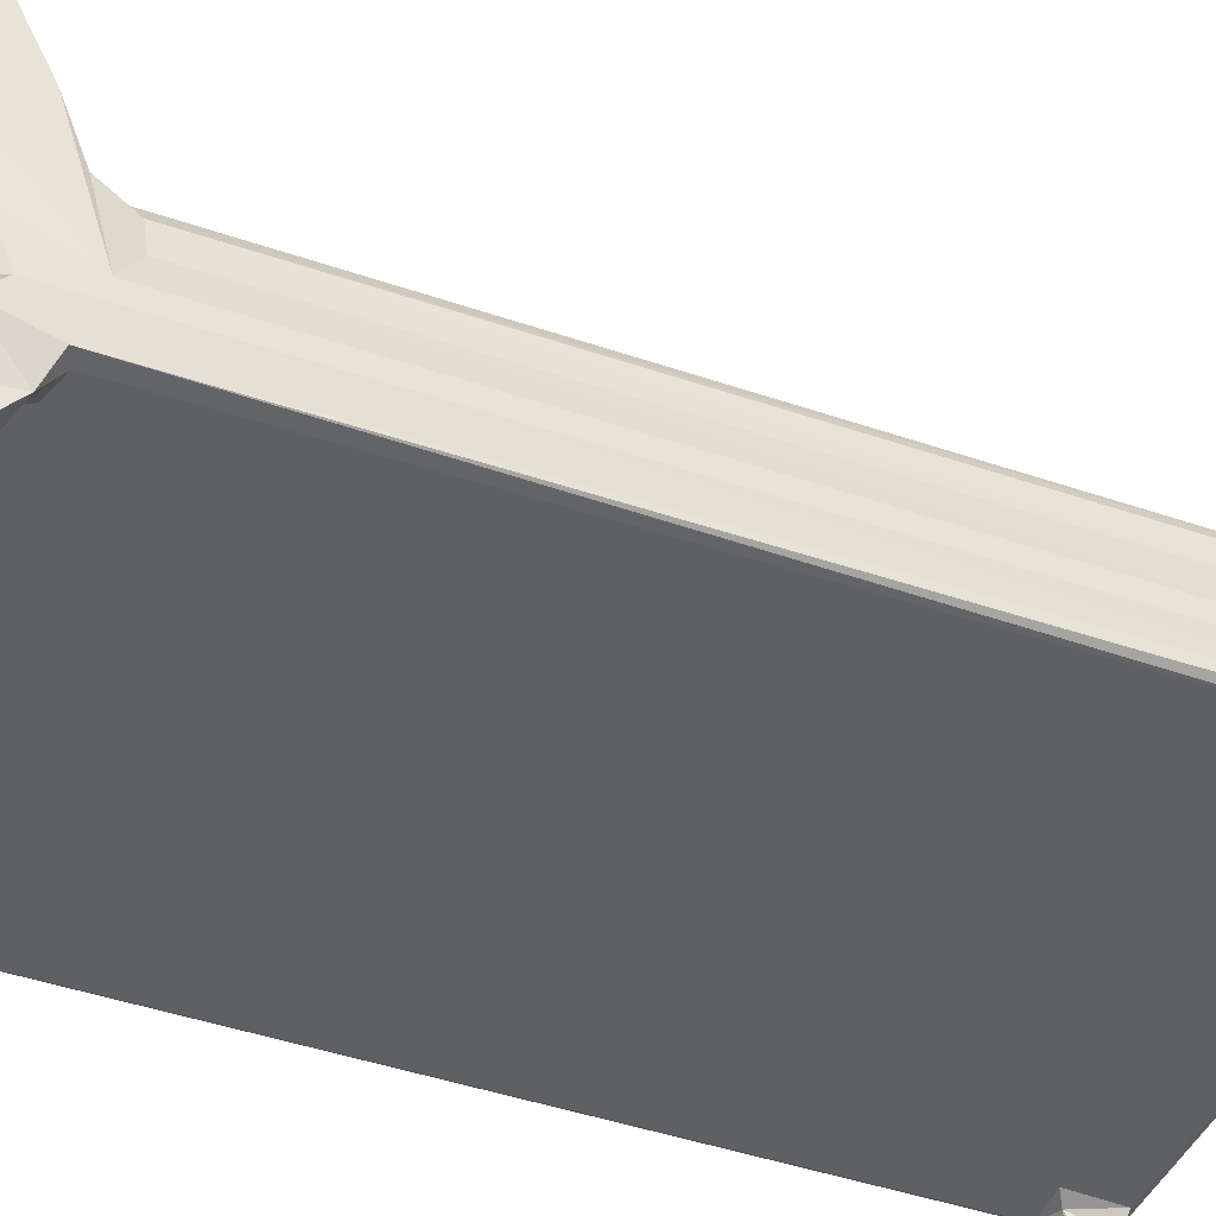
<metadata>
{"format":"obj","ext":"obj","renderer":"f3d","projection":"perspective","resolution":1024,"background":"white","views":[{"elev":-42.7,"azim":-112.5,"up":"+Z"}]}
</metadata>
<code>
v -0.2544 -0.4372 -0.2375
v -0.2342 -0.4392 -0.2347
v -0.234 -0.4084 -0.2166
v -0.2542 -0.3763 -0.2205
v -0.2544 -0.3851 -0.1855
v -0.2343 -0.3849 -0.1812
v -0.2557 -0.3506 -0.1791
v -0.2347 -0.3874 -0.2244
v -0.233 -0.347 -0.1722
v -0.2607 -0.4219 -0.007516
v -0.2551 -0.4456 0.01359
v -0.2657 -0.3958 -0.1494
v -0.2615 -0.3871 -0.1244
v -0.2561 -0.3869 -0.1185
v -0.2605 -0.3916 -0.07933
v -0.2644 -0.3496 -0.1606
v -0.2585 -0.3386 -0.1645
v -0.261 -0.3377 -0.1075
v -0.2251 -0.389 -0.1643
v -0.2194 -0.3336 -0.1645
v -0.259 -0.4014 -0.04648
v -0.261 -0.3602 -0.0009472
v -0.26 -0.3482 -0.03274
v -0.2532 -0.3105 -0.05294
v -0.2481 -0.3275 -0.04145
v -0.2051 -0.3481 -0.02786
v -0.2168 -0.3561 -0.005909
v -0.2003 -0.3243 -0.02579
v -0.1951 -0.3569 0.001253
v 0.2012 -0.395 -0.1541
v 0.1799 -0.3921 -0.1614
v 0.1916 -0.3985 -0.05453
v -0.1932 -0.3397 -0.02888
v -0.1959 -0.335 0.01302
v 0.1957 -0.4095 -0.02905
v 0.2008 -0.3943 -0.1436
v 0.1592 -0.3862 -0.1645
v 0.1903 -0.3871 -0.1229
v 0.1932 -0.3908 -0.08328
v -0.2545 -0.3102 -0.07515
v -0.2619 0.4105 -0.1261
v -0.2389 -0.3221 -0.03823
v -0.2064 -0.3043 -0.03916
v -0.005638 -0.0867 -0.04609
v -0.2612 0.3638 -0.1077
v -0.2634 0.381 -0.1625
v -0.2657 0.4314 -0.1505
v -0.2552 0.3472 -0.08014
v -0.2504 0.3759 -0.1646
v -0.2533 0.3502 -0.05348
v -0.1816 -0.3156 -0.02324
v -0.1575 -0.3181 0.01117
v -0.06136 -0.3095 -0.03685
v -0.04134 -0.3176 -0.01649
v -0.04069 -0.2986 -0.04489
v -0.02455 -0.3207 -0.0365
v 0.00597 -0.3252 -0.04655
v -0.005279 0.09445 -0.04555
v -0.2568 -0.4636 0.04327
v -0.2609 -0.4647 0.06378
v -0.2607 -0.4566 0.02742
v -0.2612 -0.408 0.0891
v -0.2593 -0.4512 0.08824
v -0.1298 -0.4649 0.06729
v -0.1531 -0.4572 0.08363
v -0.2555 -0.4264 0.09482
v -0.15 -0.4453 0.09315
v -0.261 -0.3904 0.04382
v -0.2556 -0.3873 0.05267
v -0.2569 -0.3977 0.07938
v -0.2571 -0.3704 0.02275
v -0.1703 -0.3827 0.04713
v -0.2077 -0.3686 0.02088
v 0.1087 -0.4644 0.04595
v 0.1946 -0.4553 0.02484
v -0.1213 -0.4303 0.09795
v -0.08772 -0.4117 0.09467
v -0.1946 -0.3555 0.02345
v -0.1704 -0.3613 0.02393
v -0.193 -0.3396 0.03692
v -0.1949 -0.349 0.06588
v -0.161 -0.3548 0.03968
v -0.1498 -0.3666 0.04185
v -0.1124 -0.3518 0.06362
v -0.1028 -0.3674 0.04369
v -0.1 -0.355 0.04749
v -0.03915 -0.332 0.02985
v 0.1965 -0.4459 0.01366
v 0.1148 -0.4649 0.07443
v 0.07454 -0.4565 0.0906
v 0.07684 -0.4373 0.101
v -0.01024 -0.3829 0.05083
v -0.01902 -0.3689 0.04449
v 0.05947 -0.3982 0.08716
v -0.03254 -0.3557 0.05123
v -0.0092 -0.3538 0.05797
v 0.05031 -0.3876 0.0606
v 0.06774 -0.4146 0.09912
v -0.2237 0.425 -0.1645
v -0.2463 0.3617 -0.03979
v -0.2172 0.3303 -0.03891
v -0.2246 0.3834 -0.1648
v -0.2591 0.3805 -0.03888
v -0.2064 0.343 -0.03596
v -0.2031 0.3749 -0.03213
v -0.04958 0.3314 -0.0446
v 0.006852 0.1241 -0.04656
v -0.1999 0.367 -0.01766
v -0.1775 0.3516 -0.02313
v -0.1456 0.3514 0.002796
v -0.055 0.3459 -0.03624
v -0.1026 0.3534 -0.02183
v -0.04039 0.3564 -0.00408
v -0.01484 0.3512 -0.03991
v -0.2528 0.3921 -0.1878
v -0.2546 0.4209 -0.2233
v -0.2539 0.4269 -0.1933
v -0.2551 0.4779 -0.2331
v -0.2347 0.4308 -0.2258
v -0.252 0.4519 -0.2192
v -0.2346 0.4274 -0.1807
v -0.2345 0.3932 -0.1793
v -0.2349 0.4039 -0.2056
v -0.2358 0.4819 -0.2371
v -0.2355 0.4415 -0.2147
v -0.2544 0.4228 -0.1234
v -0.2606 0.4262 -0.08263
v -0.2612 0.4013 0.01238
v -0.2574 0.4315 -0.05858
v -0.2612 0.4617 0.004322
v -0.2571 0.4461 -0.0214
v -0.2176 0.3847 -0.02385
v -0.2188 0.3983 0.008915
v 0.1903 0.4233 -0.1242
v 0.1971 0.4592 0.001487
v 0.06575 0.4634 0.005006
v 0.2015 0.4318 -0.1496
v 0.1679 0.4287 -0.1607
v 0.1972 0.4307 -0.06171
v 0.1926 0.4431 -0.02763
v -0.1772 0.3806 0.03622
v -0.01933 0.3902 0.04141
v -0.2612 0.4987 0.04264
v -0.2607 0.4342 0.07924
v -0.2609 0.4898 0.0847
v -0.2206 0.4187 0.04743
v -0.2023 0.4002 0.02664
v -0.2008 0.4274 0.06959
v 0.05315 0.4339 0.08624
v -0.2577 0.4493 0.09248
v -0.2577 0.4842 0.02044
v -0.2576 0.501 0.06348
v -0.2566 0.4783 0.09286
v 0.193 0.4882 0.02395
v 0.06445 0.4991 0.07901
v -0.1941 0.4047 0.0563
v -0.1267 0.4681 0.09784
v -0.07195 0.4506 0.09656
v -0.04946 0.4057 0.05244
v -0.04164 0.4276 0.07081
v -0.02737 0.4238 0.05972
v 0.1059 0.5016 0.05255
v 0.05754 0.4871 0.09398
v 0.07254 0.4623 0.1017
v 0.1971 -0.422 -0.007149
v -0.006218 -0.3456 -0.03058
v -0.0112 -0.3533 0.0132
v 0.02777 -0.3362 -0.04782
v 0.03982 -0.3441 -0.03658
v 0.003596 -0.3593 0.003161
v 0.0314 -0.3287 -0.07405
v 0.04151 -0.3508 -0.007545
v 0.0497 -0.363 0.01738
v 0.04615 -0.3208 -0.0409
v 0.05892 -0.3439 0.00197
v 0.1921 -0.435 0.005239
v 0.1565 -0.3391 -0.1645
v 0.1731 -0.4328 -0.2389
v 0.1714 -0.4311 -0.2281
v 0.1911 -0.4389 -0.2348
v 0.1699 -0.3854 -0.2232
v 0.1898 -0.407 -0.2161
v 0.1705 -0.3982 -0.2059
v 0.1903 -0.3913 -0.2267
v 0.1887 -0.3637 -0.2074
v 0.1685 -0.3465 -0.1704
v 0.1693 -0.385 -0.1773
v 0.1911 -0.386 -0.1831
v 0.1945 -0.3416 -0.1645
v 0.1999 -0.3845 -0.1612
v 0.1972 -0.3781 -0.1234
v 0.1972 -0.3901 -0.04571
v 0.02378 -0.3222 -0.07274
v 0.01686 -0.3237 -0.05241
v 0.03828 -0.32 -0.0677
v 0.02009 -0.06458 -0.06657
v 0.01454 -0.08889 -0.04822
v 0.04619 -0.05597 -0.04098
v 0.05493 -0.08059 -0.01194
v 0.004569 -0.06404 -0.03234
v 0.01475 -0.07608 -0.02536
v 0.02407 0.3632 -0.07292
v 0.01991 -0.05714 -0.04282
v 0.04041 -0.05849 -0.06035
v 0.004471 -0.04102 -0.00221
v 0.0296 -0.06654 0.00216
v 0.0597 -0.06412 0.004612
v 0.005669 0.08815 -0.03158
v 0.006332 0.07702 -0.01067
v 0.031 -0.05091 -0.0179
v 0.03634 -0.04552 -0.03304
v 0.04725 -0.05507 -0.02413
v 0.04716 -0.0676 0.001002
v 0.05423 -0.03748 0.00261
v 0.04697 0.004366 0.004726
v 0.04521 0.09288 -0.04199
v 0.03855 0.3541 -0.06751
v 0.041 0.04912 -0.05633
v 0.03622 -0.003138 -0.03186
v 0.1972 0.2989 0.2265
v 0.1946 0.3771 -0.1644
v 0.1973 0.4126 -0.1243
v 0.2001 0.391 -0.1606
v 0.003348 -0.3748 0.03856
v -0.01486 -0.3649 0.02778
v 0.05785 -0.3746 0.04138
v 0.1173 -0.4511 0.1074
v 0.1659 -0.4745 0.06459
v 0.1452 -0.4662 0.09001
v 0.09829 -0.4274 0.1329
v 0.1437 -0.4106 0.1518
v 0.1433 -0.4442 0.1246
v 0.07395 -0.3825 0.07239
v 0.06722 -0.3534 0.03572
v 0.07493 -0.3648 0.0601
v 0.08616 -0.4035 0.1059
v 0.08573 -0.3846 0.09882
v 0.1045 -0.3855 0.1547
v 0.1145 -0.3544 0.1629
v 0.1447 -0.3624 0.1688
v 0.1059 -0.2913 0.1585
v 0.1426 -0.2999 0.1662
v 0.1968 -0.4656 0.05124
v 0.1939 -0.4817 0.06459
v 0.171 -0.459 0.1026
v 0.1926 -0.4701 0.1059
v 0.1971 -0.4443 0.1296
v 0.1747 -0.4389 0.1333
v 0.1734 -0.4063 0.1555
v 0.1917 -0.418 0.1595
v 0.1971 -0.3707 0.1683
v 0.1972 -0.2936 0.1637
v 0.167 -0.368 0.1683
v 0.192 -0.3628 0.1782
v 0.1746 -0.3037 0.1671
v 0.1934 -0.3066 0.1758
v 0.07043 0.02354 0.03975
v 0.1364 -0.2843 0.1695
v 0.1129 -0.2629 0.18
v 0.07177 0.09271 0.04195
v 0.1317 -0.2635 0.1913
v 0.1238 -0.2474 0.2134
v 0.1319 -0.2608 0.2244
v 0.144 -0.256 0.2283
v 0.03729 -0.07835 0.05912
v 0.0218 -0.05694 0.03251
v 0.04169 -0.05783 0.01772
v 0.01835 0.07927 0.027
v 0.04271 0.1098 0.05789
v 0.0446 0.01221 0.03116
v 0.05901 0.02844 0.03281
v 0.06015 0.0005025 0.007428
v 0.1234 0.2855 0.212
v 0.1724 -0.2692 0.1822
v 0.1971 -0.2588 0.2249
v 0.1921 -0.2755 0.1914
v 0.1743 -0.263 0.229
v 0.1915 -0.2734 0.2363
v 0.01734 0.1054 -0.03407
v 0.01948 0.1002 -0.04442
v 0.02013 0.1025 -0.06665
v 0.03435 0.09355 -0.03069
v 0.04679 0.08225 0.004608
v 0.0418 0.08977 -0.03601
v 0.05745 0.09865 0.001493
v 0.04255 0.1176 -0.05145
v 0.03093 0.09975 0.006749
v 0.05388 0.1092 -0.01479
v 0.01683 0.1226 -0.05236
v 0.06788 0.1109 0.0294
v 0.03113 0.364 -0.07418
v 0.01529 0.3552 -0.04928
v 0.1125 0.2915 0.1777
v 0.1588 0.4217 -0.1645
v -0.009054 0.3662 -0.0415
v 0.02248 0.3704 -0.04588
v -0.01348 0.3832 -0.02901
v -0.01888 0.3749 -0.0126
v -0.01901 0.3657 -0.01116
v 0.03803 0.3756 -0.04303
v 0.05817 0.3701 0.0005248
v 0.1552 0.3707 -0.1645
v 0.1929 0.424 -0.09828
v 0.009308 0.3928 -0.001277
v 0.04125 0.3908 -0.004514
v 0.05465 0.389 0.004275
v 0.1742 0.3985 -0.2003
v 0.1673 0.389 -0.1705
v 0.1902 0.3926 -0.1847
v 0.1701 0.4277 -0.2256
v 0.1903 0.4233 -0.2235
v 0.1716 0.4252 -0.1919
v 0.17 0.4774 -0.237
v 0.1899 0.4266 -0.1853
v 0.1883 0.4483 -0.2162
v 0.1903 0.4796 -0.234
v 0.04456 0.0805 0.03791
v 0.05377 0.07518 0.03358
v 0.05285 0.0893 0.006752
v 0.04903 0.09938 0.03526
v 0.1317 0.2955 0.2243
v 0.1446 0.303 0.2284
v 0.106 0.3139 0.1588
v 0.09031 0.4378 0.1116
v 0.1079 0.371 0.1648
v 0.1079 0.3381 0.1572
v 0.145 0.3081 0.1734
v 0.1443 0.3436 0.165
v 0.1474 0.3966 0.1765
v 0.1379 0.2963 0.203
v 0.1972 0.3155 0.1581
v 0.192 0.3139 0.2363
v 0.173 0.2999 0.2286
v 0.1715 0.3363 0.1622
v 0.1729 0.3038 0.1775
v 0.171 0.3687 0.1723
v 0.1955 0.3452 0.1746
v 0.1927 0.3186 0.1767
v 0.1932 0.3066 0.2032
v 0.1927 0.3726 0.1818
v -0.006028 0.396 0.01505
v 0.0107 0.4179 0.05289
v 0.05163 0.4192 0.05299
v 0.07207 0.409 0.05516
v 0.07226 0.4319 0.08861
v 0.1081 0.4191 0.1651
v 0.1025 0.4556 0.1476
v 0.1479 0.4478 0.1628
v 0.1967 0.5015 0.04823
v 0.1308 0.4989 0.101
v 0.1694 0.5105 0.06257
v 0.08419 0.4914 0.1022
v 0.09785 0.4785 0.1284
v 0.143 0.4843 0.1312
v 0.1971 0.4719 0.1478
v 0.17 0.4146 0.1732
v 0.1713 0.4474 0.1613
v 0.1916 0.4268 0.1805
v 0.1909 0.4704 0.1576
v 0.1705 0.5022 0.1017
v 0.1917 0.5183 0.0642
v 0.1931 0.5078 0.1143
v 0.1684 0.4788 0.1393
v -0.2006 -0.3417 0.001055
v 0.03293 -0.05659 -0.0422
v 0.03957 -0.03511 -0.04151
v 0.03118 -0.02979 -0.04342
v 0.03545 0.009001 -0.04643
v 0.03812 0.02004 -0.04096
v 0.03695 0.05833 -0.04032
v 0.02674 0.07534 -0.04187
v 0.0289 0.1029 -0.03965
v 0.04649 0.1014 -0.0001398
f 1 2 3
f 5 1 3
f 1 5 4
f 4 5 7
f 1 4 8
f 1 8 2
f 2 8 3
f 3 6 5
f 4 9 8
f 3 9 6
f 3 8 9
f 7 9 4
f 5 6 12
f 14 15 13
f 12 16 5
f 16 7 5
f 16 17 7
f 12 6 19
f 6 9 19
f 7 17 9
f 17 20 9
f 9 20 19
f 21 22 15
f 21 10 22
f 13 23 18
f 13 15 23
f 15 22 23
f 18 23 24
f 25 23 26
f 23 22 27
f 23 27 26
f 364 26 27
f 19 30 12
f 19 31 30
f 26 33 28
f 364 33 26
f 33 34 28
f 364 34 33
f 21 35 10
f 30 36 12
f 12 36 13
f 36 38 13
f 13 38 14
f 19 20 37
f 15 39 21
f 21 39 32
f 12 13 41
f 18 24 40
f 23 25 24
f 25 43 42
f 25 26 43
f 26 28 43
f 42 43 44
f 13 18 45
f 16 12 46
f 16 46 17
f 46 12 47
f 18 40 48
f 46 49 17
f 13 45 41
f 17 49 20
f 48 40 50
f 40 24 50
f 43 28 51
f 43 51 53
f 51 52 54
f 44 43 55
f 53 51 54
f 53 55 43
f 53 56 55
f 53 54 56
f 55 57 44
f 11 61 10
f 61 62 10
f 59 60 61
f 60 62 61
f 60 63 62
f 59 64 60
f 60 65 63
f 63 66 62
f 63 67 66
f 10 62 68
f 10 68 22
f 68 70 69
f 62 70 68
f 22 68 71
f 68 69 71
f 22 71 73
f 22 29 27
f 22 73 29
f 69 72 71
f 60 64 65
f 61 11 75
f 63 65 67
f 67 76 66
f 29 73 78
f 73 79 78
f 73 71 72
f 29 78 34
f 364 29 34
f 78 80 34
f 78 81 80
f 78 82 81
f 79 73 72
f 79 72 83
f 79 82 78
f 80 81 52
f 82 84 81
f 83 72 85
f 79 83 82
f 83 86 82
f 83 85 86
f 86 84 82
f 66 76 62
f 70 62 77
f 76 77 62
f 59 74 64
f 11 88 75
f 74 89 64
f 61 74 59
f 64 90 65
f 67 91 76
f 85 72 92
f 72 69 92
f 85 92 93
f 84 87 81
f 85 95 86
f 86 96 84
f 92 69 97
f 69 70 97
f 97 70 94
f 85 93 95
f 96 87 84
f 86 95 96
f 70 77 94
f 77 98 94
f 28 34 52
f 34 80 52
f 28 52 51
f 87 52 81
f 52 87 54
f 24 25 50
f 12 41 47
f 45 18 48
f 50 25 100
f 25 42 100
f 42 101 100
f 48 50 45
f 100 103 50
f 100 101 105
f 101 104 105
f 49 99 20
f 44 58 42
f 42 58 107
f 42 107 106
f 42 106 101
f 49 102 99
f 104 109 108
f 104 108 105
f 104 112 109
f 104 111 112
f 109 112 110
f 112 113 110
f 101 106 104
f 104 106 111
f 106 114 111
f 111 113 112
f 115 49 46
f 116 115 117
f 115 47 117
f 116 120 118
f 116 117 120
f 115 122 49
f 115 116 123
f 123 116 119
f 123 122 115
f 123 121 122
f 119 124 125
f 117 121 125
f 123 119 121
f 119 125 121
f 120 117 125
f 124 120 125
f 116 118 124
f 116 124 119
f 120 124 118
f 46 47 115
f 117 47 121
f 41 126 47
f 41 127 126
f 49 122 102
f 122 99 102
f 122 121 99
f 121 47 99
f 50 103 45
f 45 127 41
f 103 128 45
f 45 130 127
f 45 128 130
f 127 131 129
f 127 130 131
f 103 100 132
f 103 132 133
f 103 133 128
f 100 105 132
f 108 132 105
f 130 136 135
f 131 130 135
f 99 47 137
f 99 137 138
f 47 126 137
f 134 137 126
f 129 131 140
f 139 129 140
f 109 110 108
f 108 110 141
f 113 142 110
f 130 128 143
f 128 144 143
f 128 133 146
f 133 147 146
f 128 146 144
f 146 148 144
f 144 148 149
f 144 150 145
f 130 143 151
f 144 145 143
f 143 145 152
f 151 143 154
f 152 145 155
f 145 150 153
f 108 147 132
f 132 147 133
f 108 141 147
f 141 156 147
f 147 156 146
f 156 148 146
f 144 149 150
f 150 158 157
f 150 157 153
f 110 142 141
f 156 159 148
f 141 159 156
f 159 160 148
f 141 142 159
f 148 160 149
f 159 161 160
f 149 158 150
f 130 151 136
f 143 152 162
f 155 145 163
f 153 163 145
f 157 163 153
f 158 164 157
f 31 19 37
f 14 39 15
f 57 166 168
f 166 167 170
f 166 170 169
f 21 32 35
f 168 166 169
f 169 170 172
f 170 173 172
f 168 169 174
f 173 175 172
f 172 175 169
f 10 165 11
f 165 176 11
f 37 20 177
f 14 38 39
f 35 165 10
f 178 180 179
f 178 179 181
f 179 180 182
f 181 179 183
f 178 181 184
f 181 185 184
f 179 182 183
f 183 188 187
f 183 187 181
f 187 188 31
f 181 186 185
f 181 187 186
f 186 189 185
f 178 184 180
f 180 188 182
f 183 182 188
f 180 184 188
f 184 189 188
f 184 185 189
f 187 31 37
f 177 186 37
f 187 37 186
f 186 177 189
f 31 190 30
f 31 188 190
f 36 191 38
f 39 38 191
f 39 191 192
f 188 189 190
f 39 192 32
f 32 192 35
f 35 192 165
f 56 57 55
f 57 56 166
f 54 166 56
f 171 193 168
f 168 193 194
f 168 194 57
f 171 174 195
f 171 168 174
f 169 175 174
f 193 196 194
f 57 197 44
f 57 194 197
f 195 174 198
f 174 175 199
f 196 197 194
f 44 201 200
f 193 202 196
f 193 171 202
f 174 199 198
f 197 196 203
f 195 198 204
f 197 203 201
f 44 197 201
f 199 207 213
f 201 205 200
f 44 200 58
f 58 200 208
f 200 205 209
f 208 200 209
f 365 204 198
f 365 198 366
f 365 367 204
f 201 203 210
f 365 366 211
f 365 211 210
f 210 203 365
f 367 365 203
f 201 210 206
f 198 199 212
f 206 210 213
f 210 212 213
f 199 213 212
f 207 214 213
f 211 212 210
f 211 198 212
f 213 214 215
f 367 368 204
f 219 366 369
f 369 366 198
f 369 198 216
f 171 195 217
f 195 218 217
f 195 204 218
f 368 218 204
f 366 219 211
f 368 367 203
f 211 219 198
f 198 219 216
f 177 20 189
f 189 221 190
f 191 220 192
f 191 36 222
f 30 137 36
f 190 223 30
f 221 223 190
f 223 137 30
f 176 88 11
f 64 89 90
f 65 90 67
f 67 90 91
f 91 98 76
f 93 92 224
f 224 225 96
f 87 167 166
f 167 96 225
f 87 96 167
f 225 170 167
f 170 225 224
f 96 95 93
f 93 224 96
f 224 92 97
f 224 97 226
f 170 224 226
f 170 226 173
f 76 98 77
f 89 227 90
f 74 228 89
f 89 228 229
f 61 75 74
f 90 230 91
f 90 227 230
f 227 231 230
f 89 229 227
f 227 229 232
f 232 231 227
f 226 97 233
f 97 94 233
f 173 226 234
f 175 173 234
f 226 233 235
f 226 235 234
f 234 235 175
f 98 91 236
f 98 236 94
f 94 237 233
f 94 236 237
f 91 230 236
f 236 230 238
f 236 238 237
f 233 237 235
f 237 175 235
f 237 238 175
f 231 238 230
f 238 231 240
f 238 239 241
f 238 240 239
f 240 242 239
f 228 74 243
f 228 243 244
f 244 246 228
f 246 245 228
f 75 243 74
f 244 243 247
f 244 247 246
f 176 165 88
f 75 88 243
f 228 245 229
f 229 245 232
f 232 245 248
f 246 248 245
f 232 249 231
f 232 248 249
f 248 246 250
f 248 250 249
f 246 247 250
f 88 165 243
f 243 165 247
f 165 192 220
f 231 253 240
f 231 249 253
f 249 254 253
f 249 250 254
f 240 255 242
f 240 253 255
f 253 256 255
f 247 165 251
f 247 251 250
f 251 254 250
f 165 252 251
f 253 254 256
f 166 54 87
f 175 238 241
f 175 241 257
f 239 242 241
f 242 258 241
f 241 259 257
f 257 259 260
f 241 258 259
f 259 261 262
f 258 261 259
f 261 263 262
f 259 262 260
f 201 265 266
f 201 206 267
f 201 267 265
f 205 266 268
f 209 205 268
f 201 266 205
f 267 206 213
f 213 215 267
f 266 265 268
f 267 269 265
f 215 270 267
f 270 272 271
f 215 272 270
f 267 270 269
f 175 207 199
f 175 272 207
f 175 257 272
f 214 207 272
f 272 257 271
f 165 220 252
f 242 255 274
f 251 252 256
f 255 276 274
f 255 256 276
f 242 274 258
f 258 274 261
f 261 277 263
f 261 274 277
f 276 277 274
f 276 278 277
f 263 277 264
f 251 256 254
f 256 252 276
f 252 275 276
f 276 275 278
f 275 220 278
f 252 220 275
f 20 99 189
f 58 208 279
f 196 280 203
f 202 281 196
f 196 281 280
f 370 369 216
f 368 203 280
f 369 370 219
f 370 282 219
f 371 368 280
f 215 214 283
f 282 284 219
f 216 219 284
f 283 214 285
f 371 372 218
f 217 218 286
f 372 286 218
f 372 279 282
f 280 279 372
f 372 371 280
f 208 287 279
f 208 209 287
f 282 279 287
f 284 288 216
f 284 282 288
f 283 285 373
f 287 288 282
f 58 279 107
f 281 279 280
f 281 289 279
f 279 289 107
f 216 288 286
f 286 288 217
f 373 285 288
f 373 288 287
f 288 285 290
f 202 171 291
f 171 217 291
f 288 290 217
f 99 221 189
f 107 289 292
f 281 202 289
f 202 292 289
f 106 107 292
f 106 292 114
f 114 292 295
f 292 296 295
f 111 114 113
f 297 298 295
f 114 299 113
f 114 295 299
f 298 299 295
f 202 296 292
f 217 300 291
f 217 301 300
f 99 294 221
f 221 294 302
f 220 191 139
f 191 222 139
f 222 36 137
f 126 127 303
f 295 296 297
f 297 304 298
f 297 305 304
f 202 291 296
f 296 291 300
f 296 300 297
f 297 300 305
f 301 305 300
f 301 306 305
f 99 138 294
f 134 126 303
f 127 129 303
f 303 129 139
f 131 135 140
f 307 309 308
f 310 311 307
f 307 308 310
f 310 308 312
f 312 138 314
f 310 312 313
f 313 312 315
f 311 309 307
f 311 316 315
f 309 311 314
f 311 315 314
f 314 315 312
f 310 313 311
f 315 316 313
f 311 313 316
f 302 294 308
f 302 308 221
f 309 221 308
f 312 308 294
f 312 294 138
f 309 223 221
f 314 137 309
f 138 137 314
f 309 137 223
f 222 137 134
f 222 303 139
f 222 134 303
f 139 140 135
f 270 317 269
f 270 318 317
f 270 271 318
f 215 283 272
f 283 319 272
f 209 268 287
f 268 269 287
f 319 283 373
f 373 287 319
f 319 287 320
f 290 317 318
f 290 320 317
f 269 317 320
f 265 269 268
f 320 287 269
f 214 272 285
f 285 272 319
f 271 257 260
f 271 260 318
f 319 290 285
f 319 320 290
f 318 260 290
f 260 293 290
f 260 262 293
f 263 264 321
f 262 263 321
f 321 264 322
f 262 273 293
f 290 293 217
f 217 293 323
f 217 323 301
f 323 324 301
f 323 325 324
f 293 327 323
f 323 326 325
f 323 328 326
f 323 327 328
f 328 325 326
f 328 329 325
f 262 321 273
f 293 330 327
f 293 273 330
f 330 321 322
f 273 321 330
f 220 139 331
f 220 332 278
f 277 278 332
f 277 332 333
f 264 277 333
f 327 335 334
f 327 334 328
f 328 334 336
f 328 336 329
f 334 338 337
f 331 337 338
f 264 333 322
f 327 330 335
f 335 330 333
f 335 339 338
f 335 333 339
f 335 338 334
f 330 322 333
f 333 332 339
f 334 340 336
f 334 337 340
f 331 339 220
f 331 338 339
f 220 339 332
f 299 341 142
f 299 298 341
f 299 142 113
f 298 304 341
f 142 341 342
f 341 304 342
f 142 342 159
f 159 342 161
f 161 149 160
f 342 343 161
f 161 343 149
f 304 343 342
f 304 305 343
f 305 306 343
f 343 306 344
f 149 345 158
f 158 345 164
f 162 152 155
f 163 157 164
f 301 344 306
f 301 324 344
f 343 345 149
f 344 345 343
f 325 346 324
f 344 324 345
f 345 324 164
f 324 346 347
f 325 329 346
f 346 329 348
f 346 348 347
f 154 143 349
f 143 162 349
f 136 154 135
f 136 151 154
f 162 155 350
f 162 350 351
f 164 352 163
f 155 163 352
f 164 324 352
f 324 353 352
f 324 347 353
f 155 352 350
f 353 350 352
f 353 354 350
f 347 354 353
f 347 348 354
f 139 135 355
f 329 357 348
f 329 356 357
f 357 358 359
f 139 355 331
f 331 355 337
f 162 351 349
f 351 350 360
f 351 362 361
f 351 360 362
f 135 154 349
f 135 349 355
f 351 361 349
f 349 362 355
f 349 361 362
f 350 354 360
f 348 363 354
f 357 363 348
f 354 363 360
f 357 359 363
f 363 359 362
f 360 363 362
f 355 359 358
f 362 359 355
f 329 336 356
f 336 358 356
f 336 340 358
f 356 358 357
f 337 355 340
f 355 358 340
f 29 364 27
f 368 371 218
f 216 282 370
f 216 372 282
f 216 286 372

</code>
